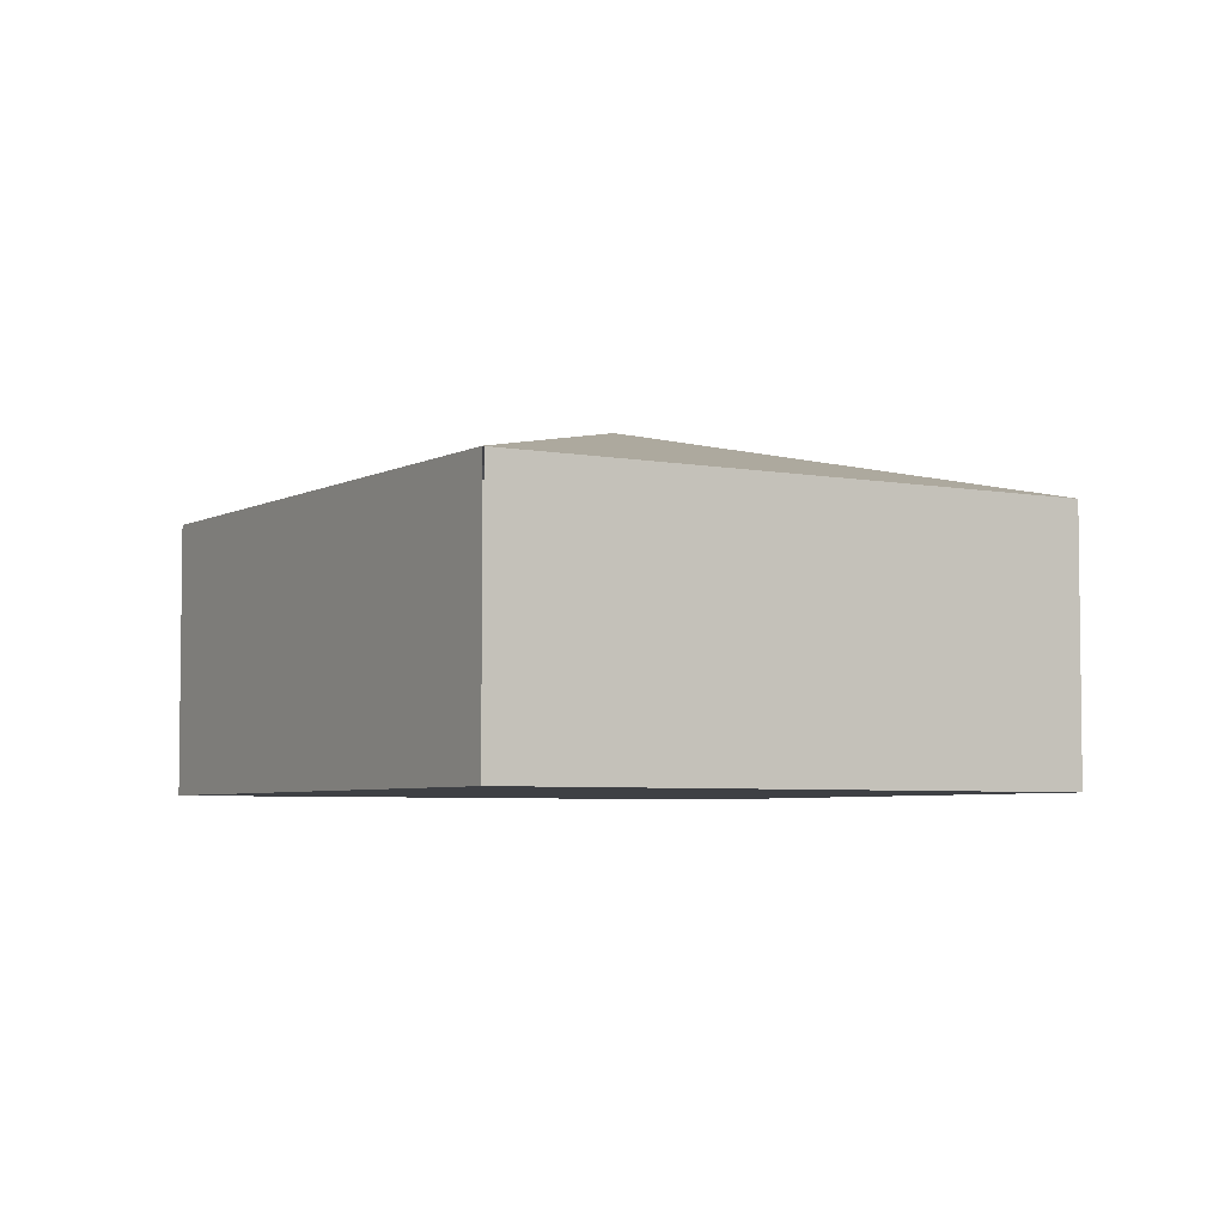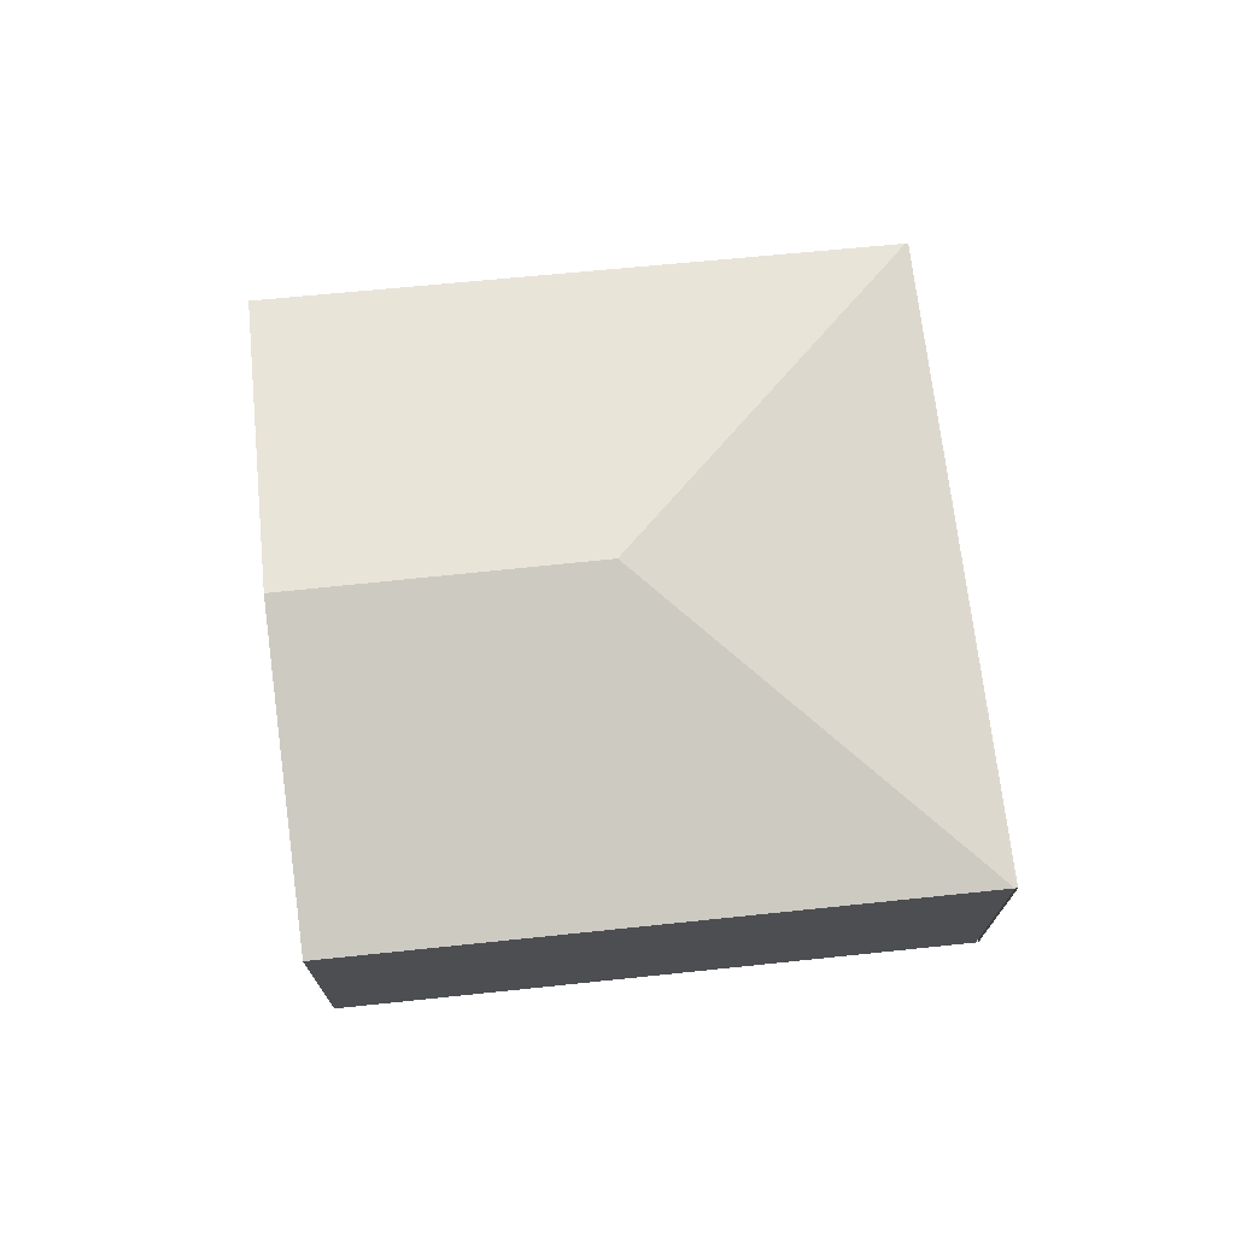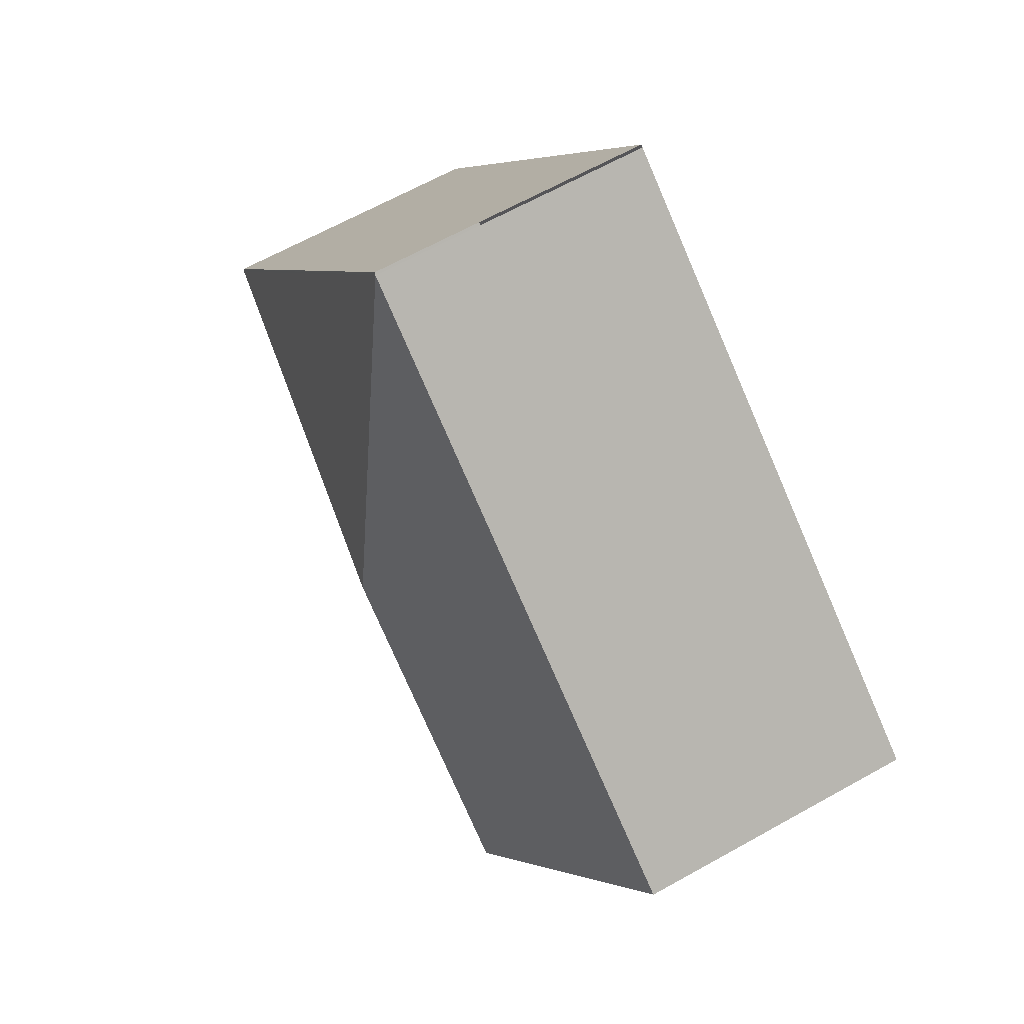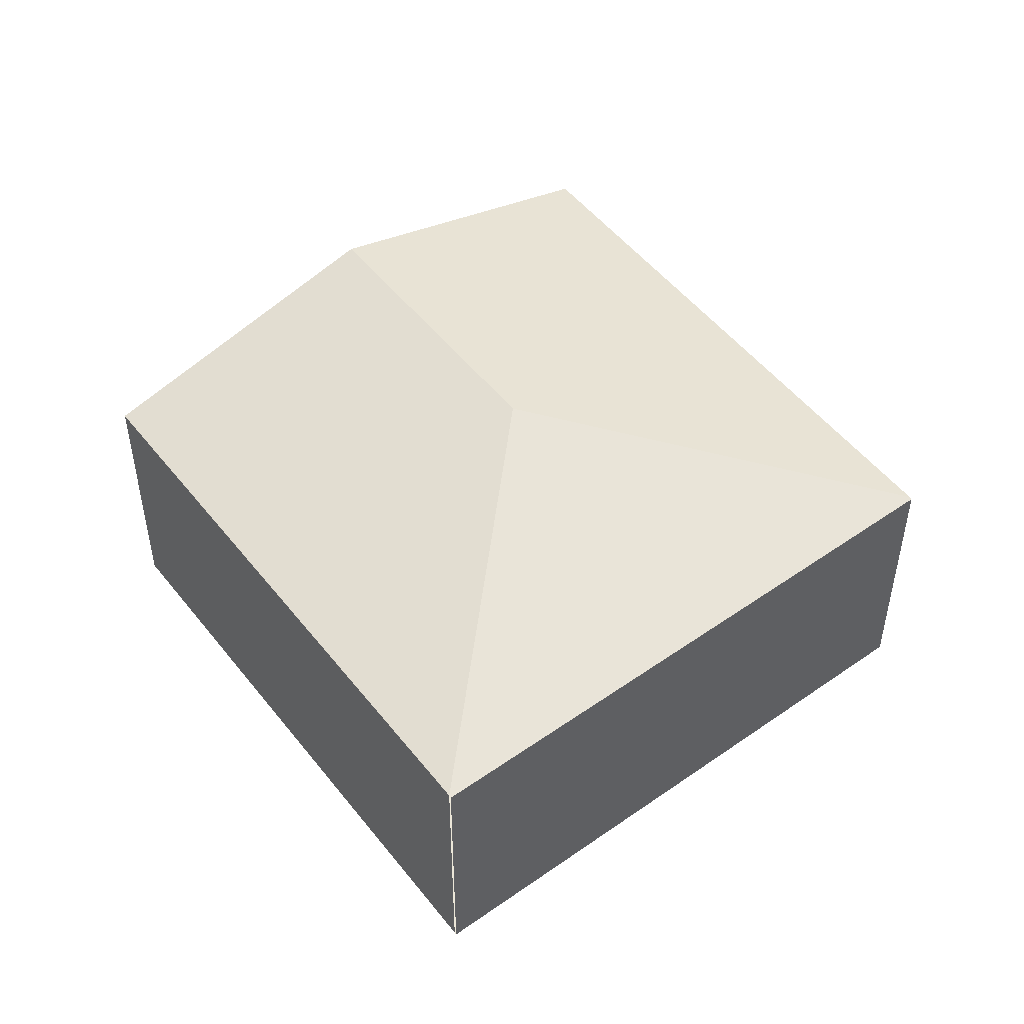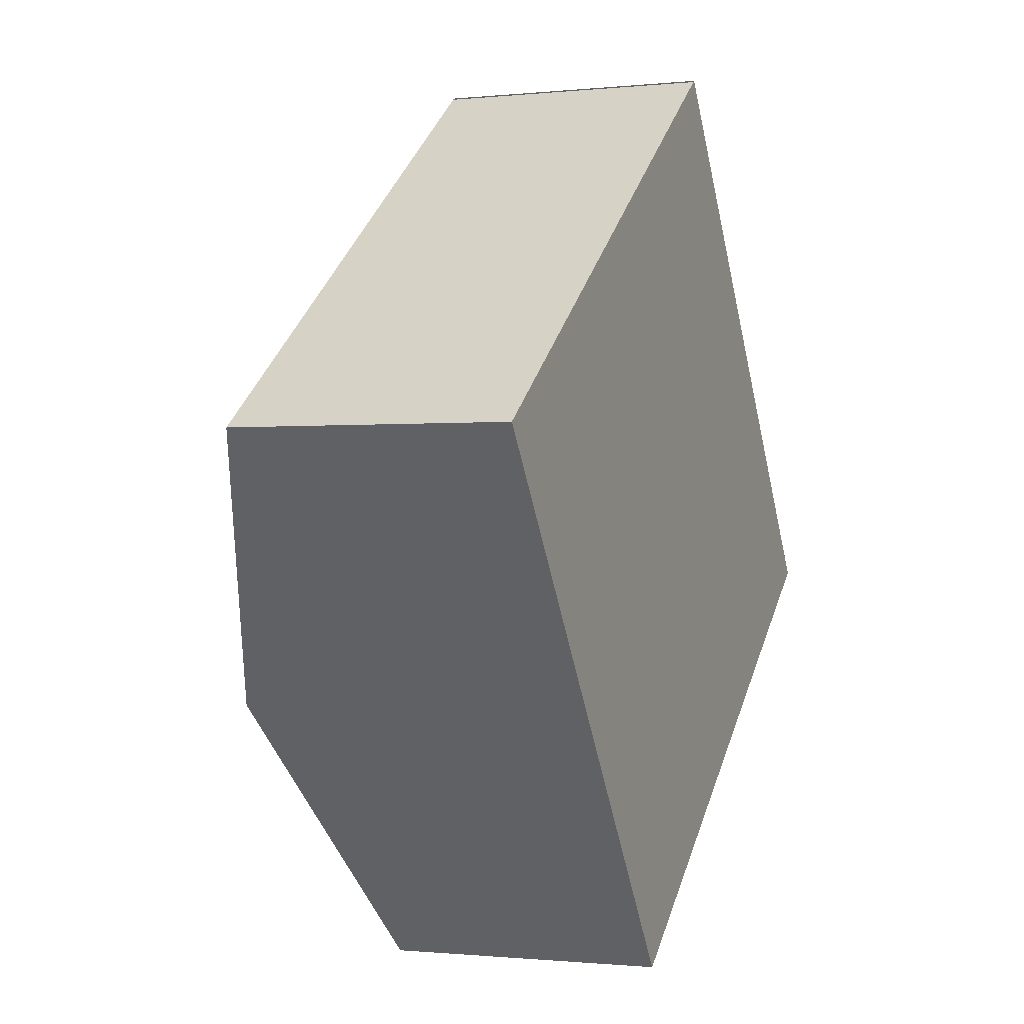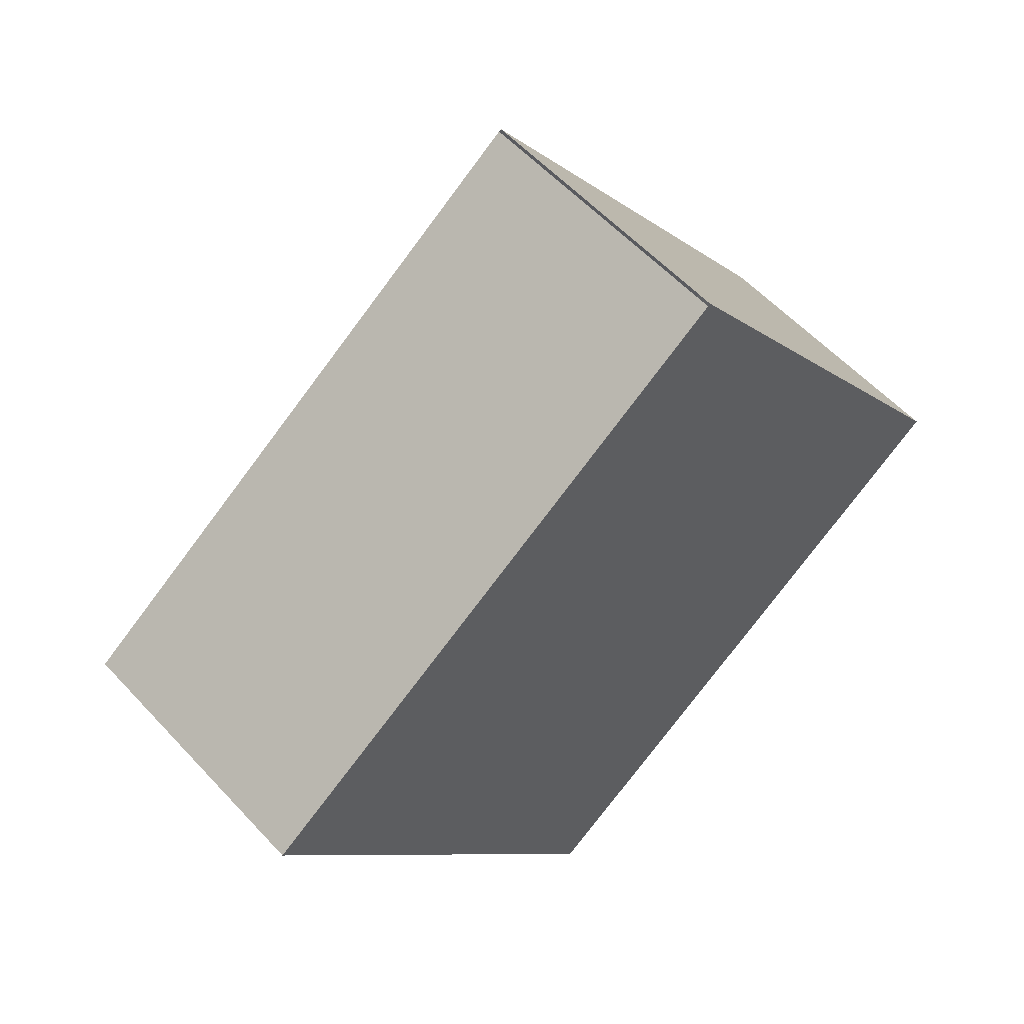
<metadata>
{"format":"obj","ext":"obj","renderer":"f3d","projection":"perspective","resolution":1024,"background":"white","views":[{"elev":-4.8,"azim":22.3,"up":"+Y"},{"elev":72.8,"azim":-42.4,"up":"+Y"},{"elev":64.3,"azim":-119.5,"up":"+Z"},{"elev":49.8,"azim":16.9,"up":"+Y"},{"elev":-0.8,"azim":-68.3,"up":"+Z"},{"elev":56.5,"azim":-41.9,"up":"+Z"}]}
</metadata>
<code>
v  4.159 2.198 3.077
v  7.13 2.205 -1.108
v  4.141 2.203 3.063
v  7.111 2.211 -1.122
v  3.572 2.835 -0.569
v  1.507 2.835 -2.096
v  3.023 2.2 -4.204
v  0 2.203 1.349e-16
v  3.023 2.574e-16 -4.204
v  1.507 1.283e-16 -2.096
v  0 0 0
v  4.141 -1.876e-16 3.063
v  7.13 6.785e-17 -1.108
v  4.159 -1.884e-16 3.077
v  7.111 6.87e-17 -1.122
g defaultobject
f 1 2 3
f 4 3 2
f 3 4 5
f 6 4 7
f 4 6 5
f 8 5 6
f 5 8 3
f 9 6 7
f 6 9 10
f 6 10 8
f 8 10 11
f 11 3 8
f 3 11 12
f 1 13 2
f 13 1 14
f 4 9 7
f 9 4 2
f 9 2 15
f 15 2 13
f 12 13 14
f 13 12 11
f 13 11 15
f 15 11 9
f 9 11 10

</code>
